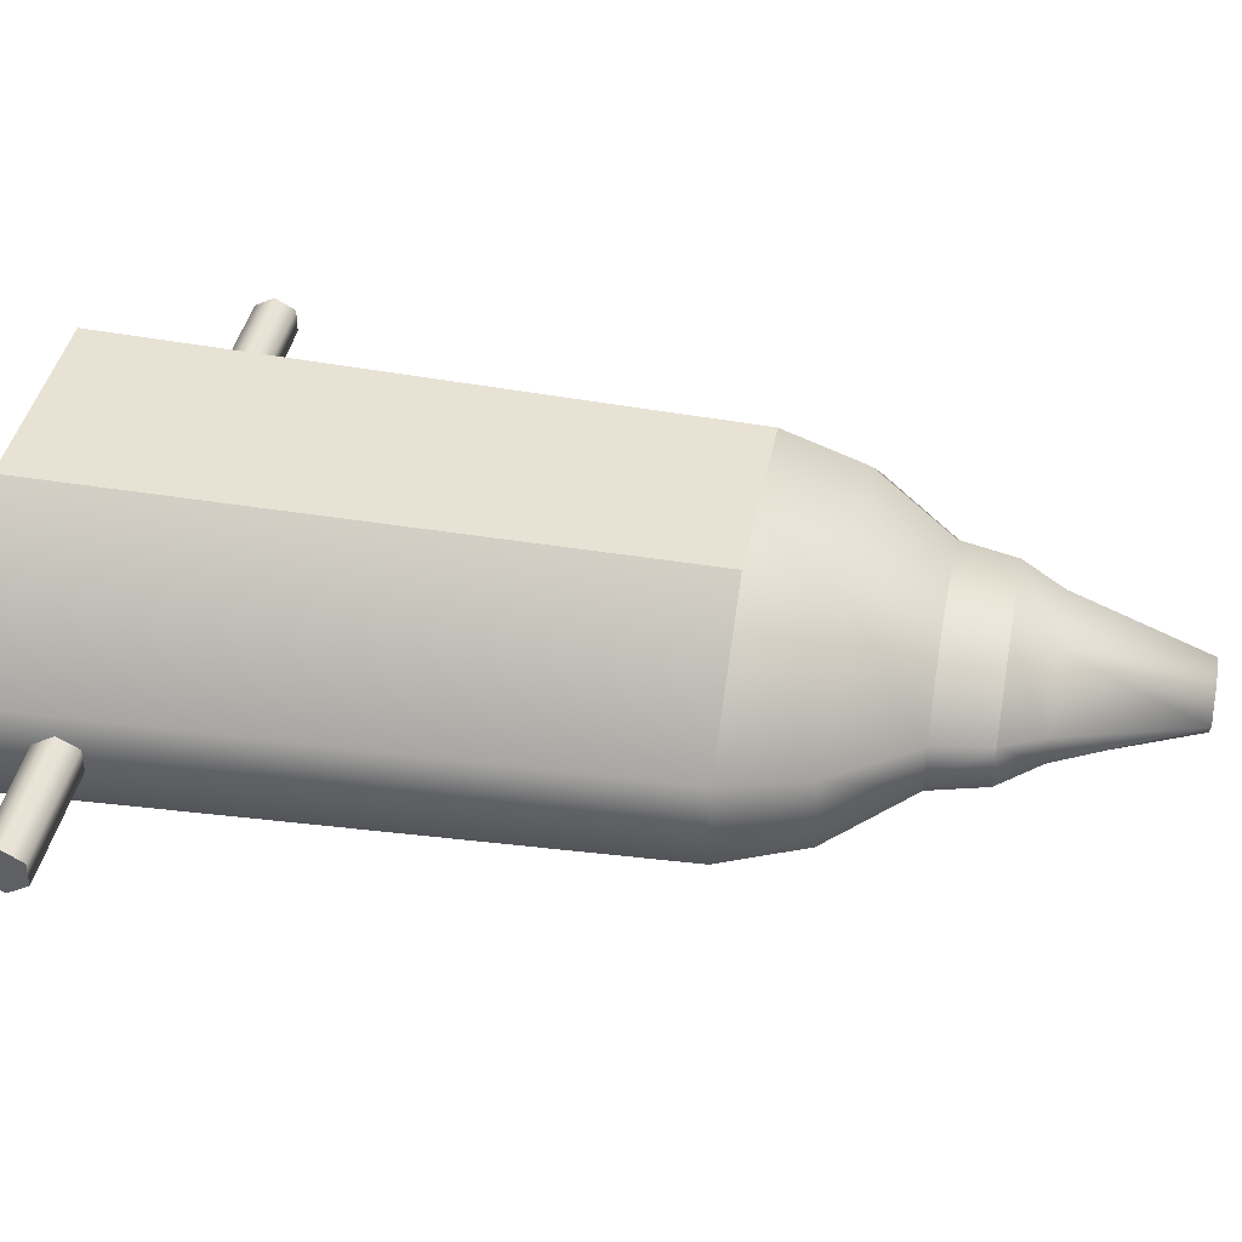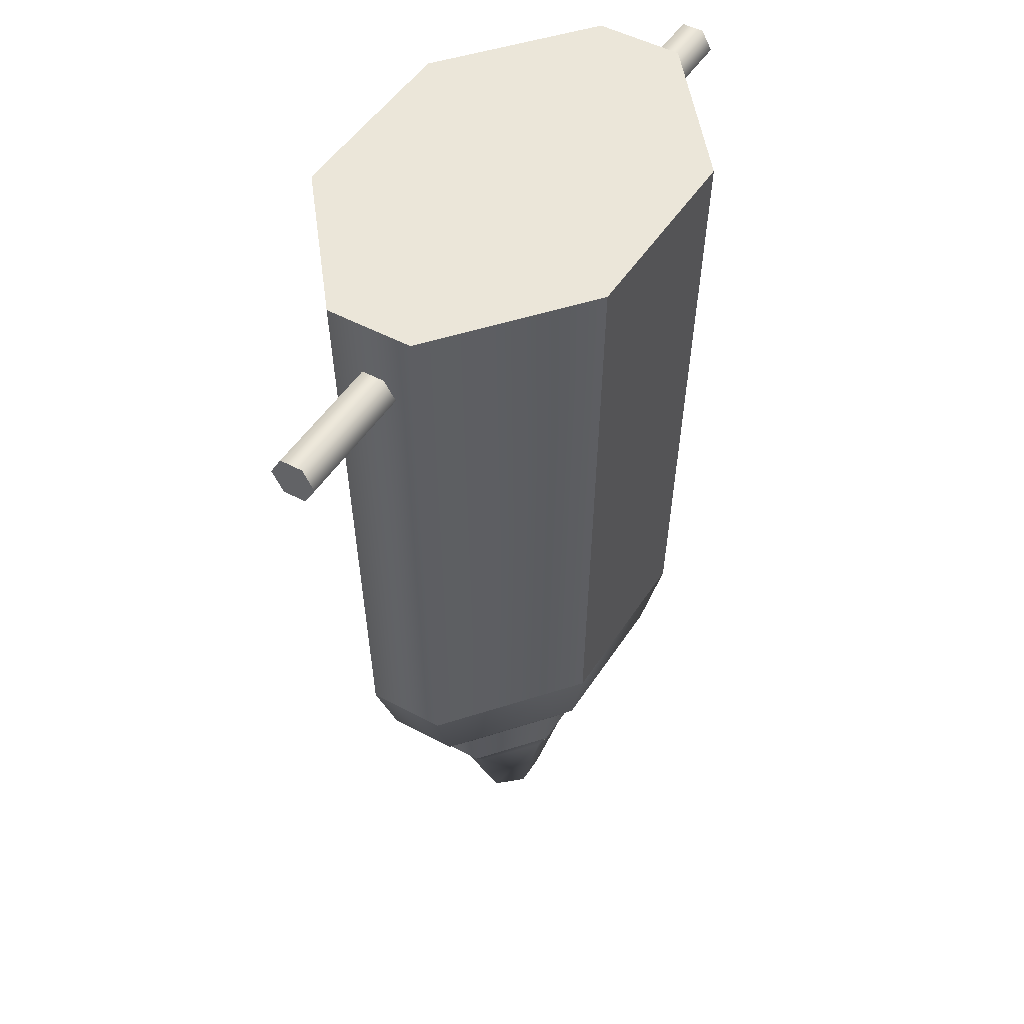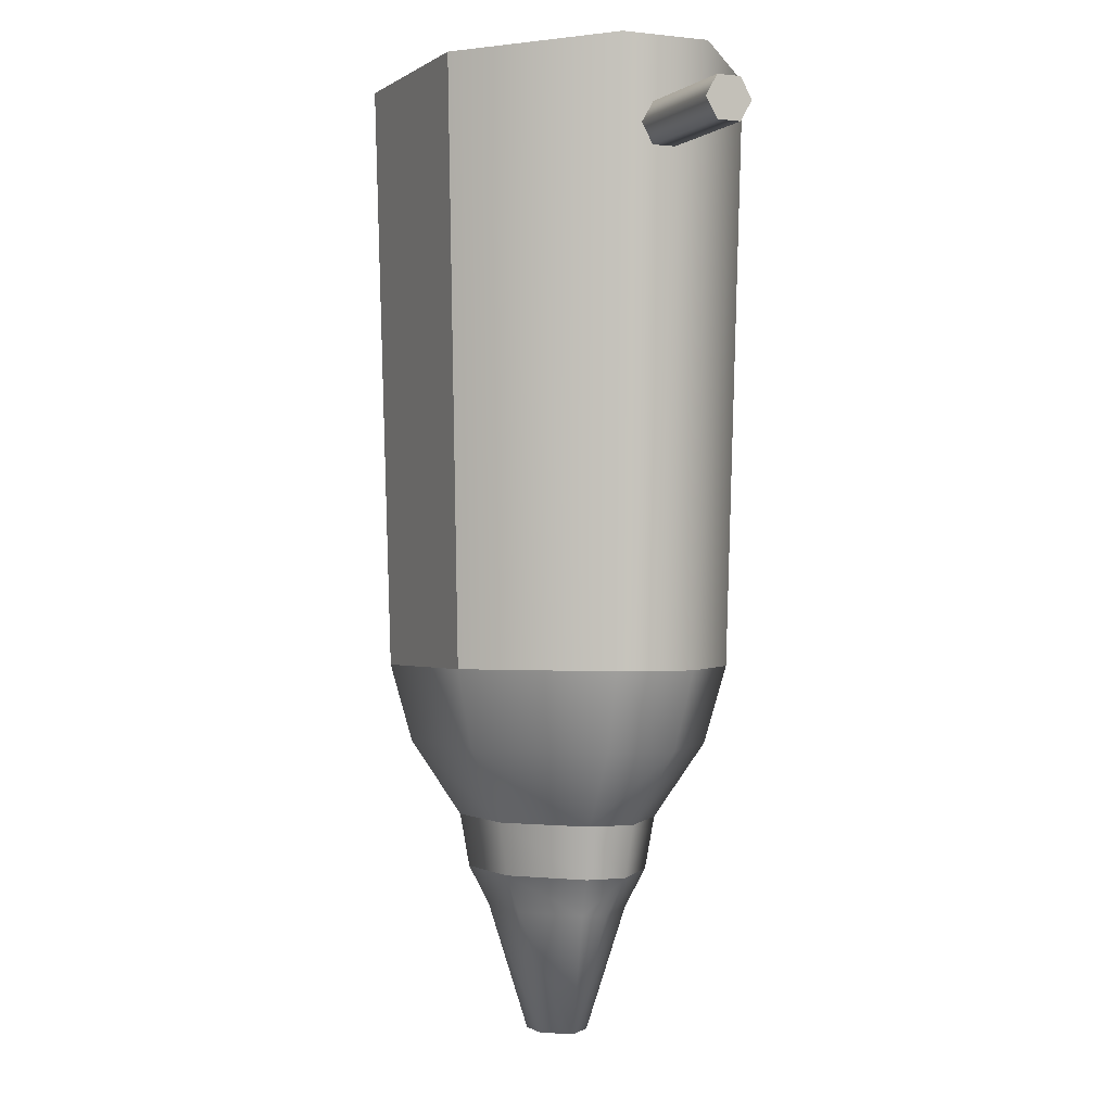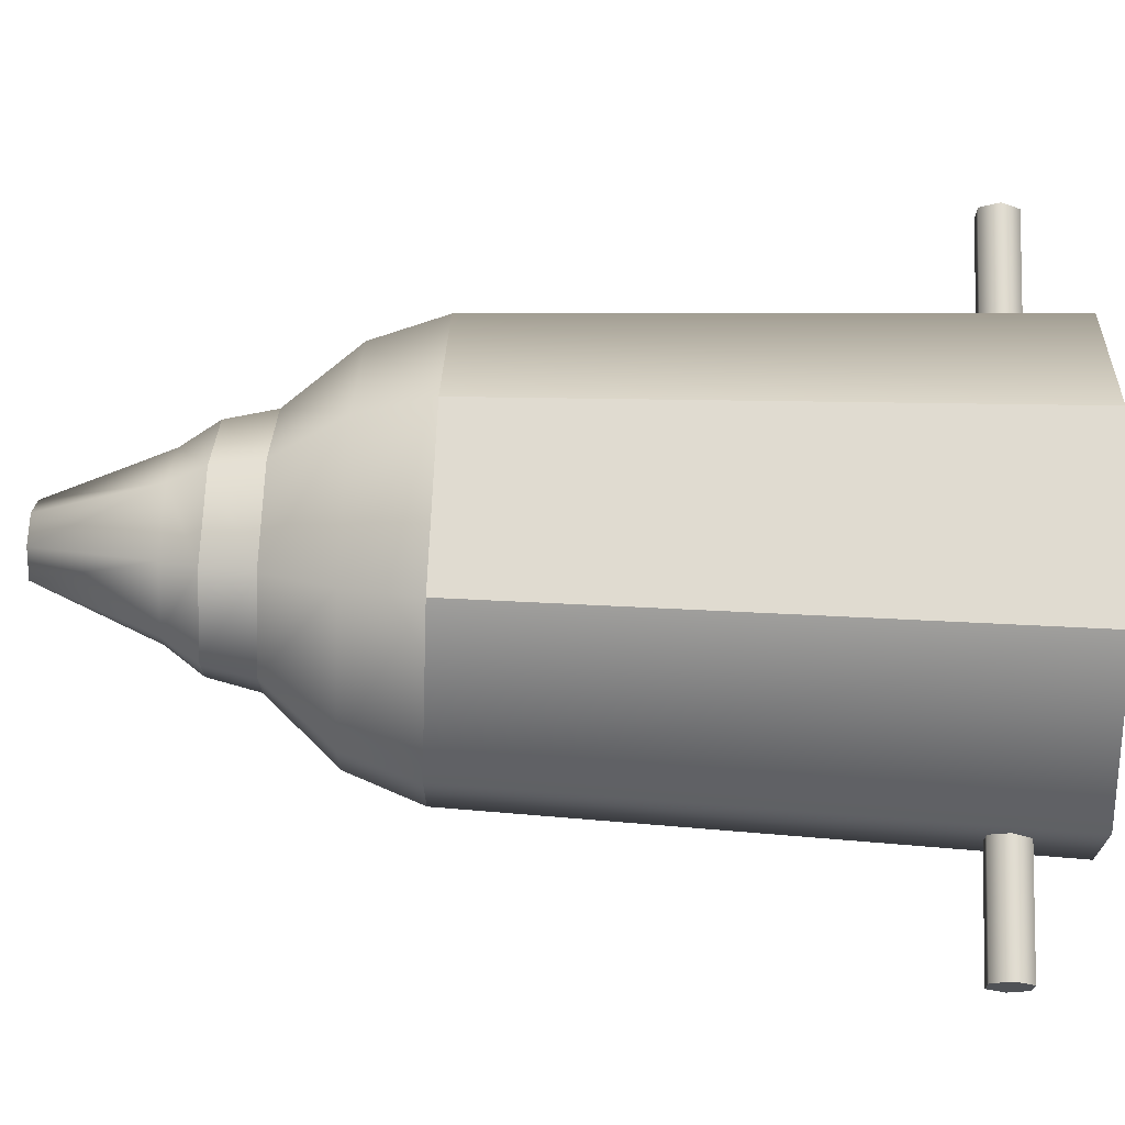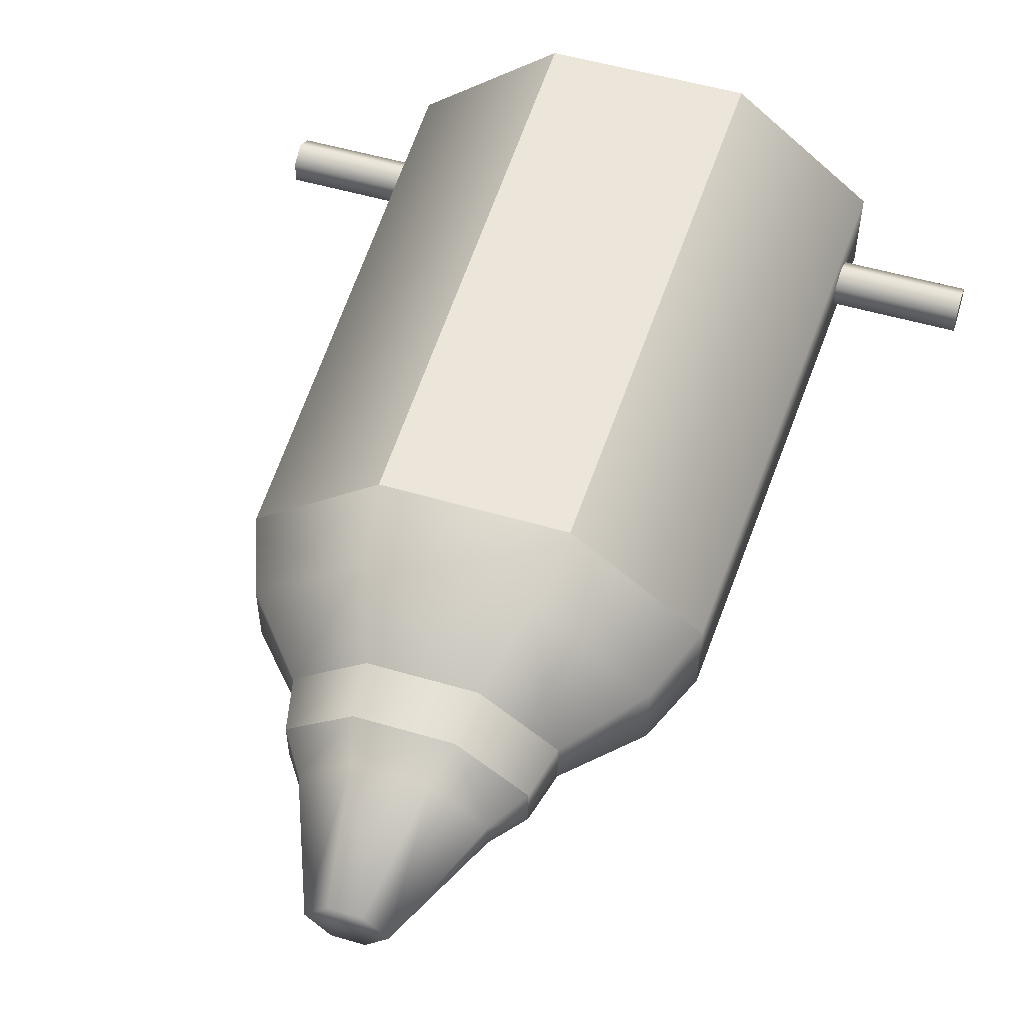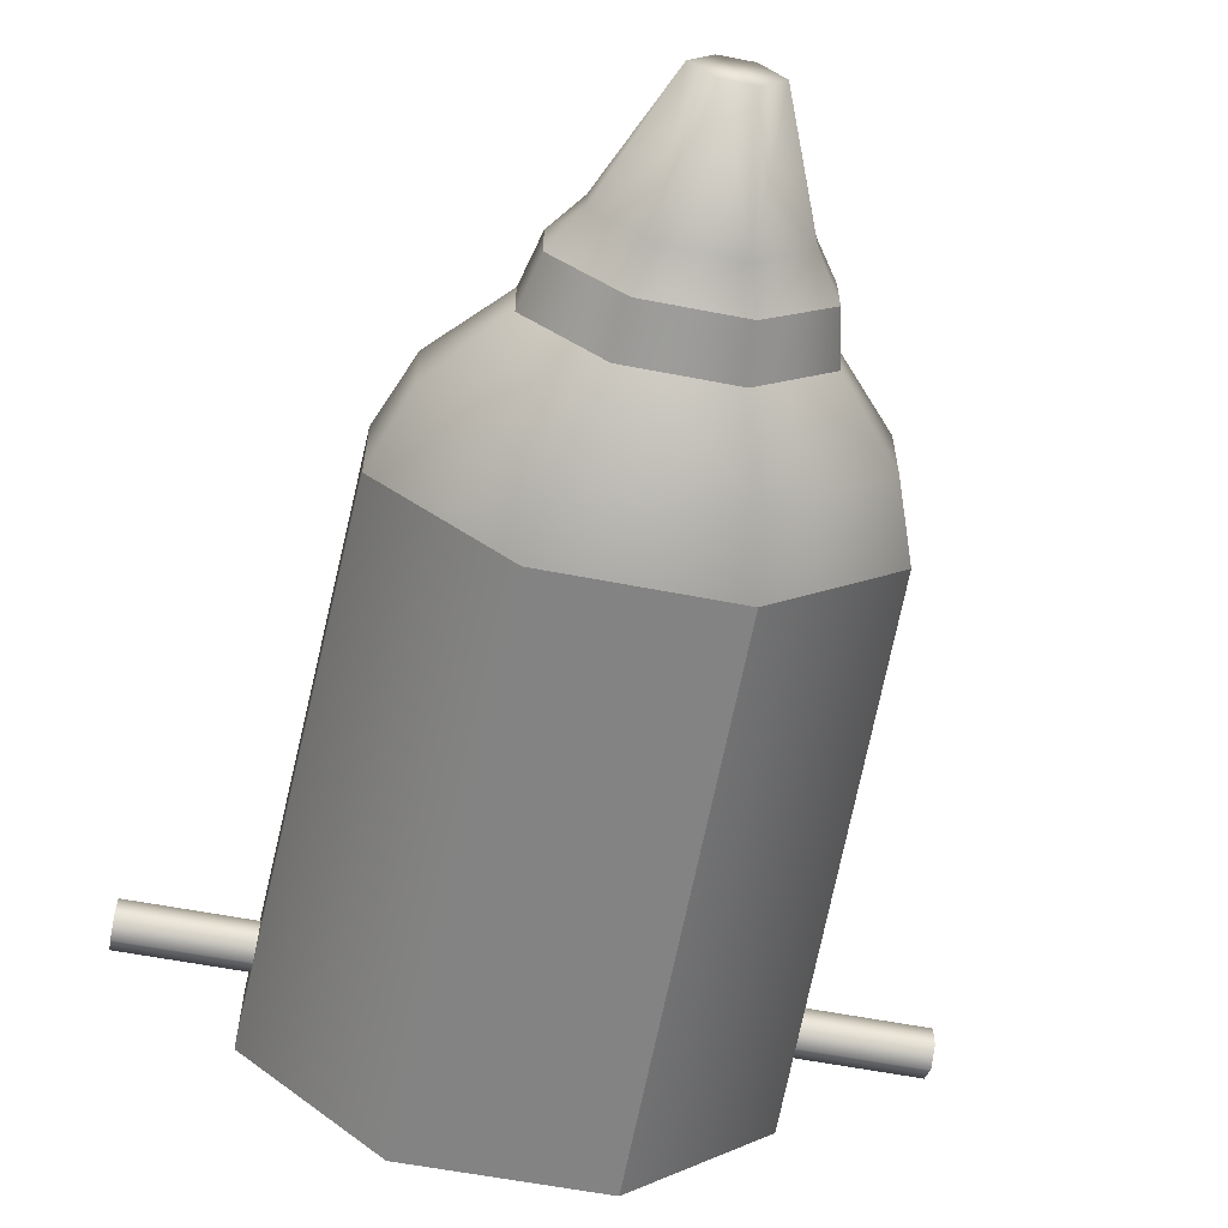
<metadata>
{"format":"obj","ext":"obj","renderer":"f3d","projection":"perspective","resolution":1024,"background":"white","views":[{"elev":40.0,"azim":-79.2,"up":"+Z"},{"elev":48.4,"azim":121.2,"up":"+Y"},{"elev":-1.1,"azim":-114.3,"up":"+Y"},{"elev":69.4,"azim":92.4,"up":"+Z"},{"elev":53.0,"azim":17.5,"up":"+Z"},{"elev":-59.6,"azim":-11.3,"up":"+Z"}]}
</metadata>
<code>
o Drill_Cylinder.002
v -0.04065 -0.2198 -0.06288
v -0.04473 0.03532 -0.06929
v 0.03921 -0.2198 -0.06288
v 0.04329 0.03532 -0.06929
v 0.09569 -0.2198 -0.01736
v 0.1055 0.03532 -0.01913
v 0.09569 -0.2198 0.01736
v 0.1055 0.03532 0.01913
v 0.03921 -0.2198 0.06288
v 0.04329 0.03532 0.06929
v -0.04065 -0.2198 0.06288
v -0.04473 0.03532 0.06929
v -0.09713 -0.2198 0.01736
v -0.107 0.03532 0.01913
v -0.09713 -0.2198 -0.01736
v -0.107 0.03532 -0.01913
v -0.03551 -0.2533 -0.05478
v 0.03407 -0.2533 -0.05478
v 0.08327 -0.2533 -0.01513
v 0.08327 -0.2533 0.01513
v 0.03407 -0.2533 0.05478
v -0.03551 -0.2533 0.05478
v -0.08471 -0.2533 0.01513
v -0.08471 -0.2533 -0.01513
v -0.02378 -0.2856 -0.03631
v 0.02234 -0.2856 -0.03631
v 0.05496 -0.2856 -0.01003
v 0.05496 -0.2856 0.01003
v 0.02234 -0.2856 0.03631
v -0.02378 -0.2856 0.03631
v -0.0564 -0.2856 0.01003
v -0.0564 -0.2856 -0.01003
v -0.02161 -0.3083 -0.0329
v 0.02017 -0.3083 -0.0329
v 0.04972 -0.3083 -0.009085
v 0.04972 -0.3083 0.009084
v 0.02017 -0.3083 0.0329
v -0.02161 -0.3083 0.0329
v -0.05116 -0.3083 0.009084
v -0.05116 -0.3083 -0.009085
v -0.01692 -0.3249 -0.02551
v 0.01549 -0.3249 -0.02551
v 0.0384 -0.3249 -0.005887
v 0.0384 -0.3249 0.005886
v 0.01549 -0.3249 0.02551
v -0.01692 -0.3249 0.02551
v -0.03984 -0.3249 0.005886
v -0.03984 -0.3249 -0.005887
v -0.007739 -0.3788 -0.01105
v 0.006301 -0.3788 -0.01105
v 0.01623 -0.3788 -0
v 0.006301 -0.3788 0.01105
v -0.007739 -0.3788 0.01105
v -0.01767 -0.3788 -0
v -0.02161 -0.3083 -0.0329
v 0.02017 -0.3083 -0.0329
v 0.04972 -0.3083 -0.009085
v 0.04972 -0.3083 0.009084
v 0.02017 -0.3083 0.0329
v -0.02161 -0.3083 0.0329
v -0.05116 -0.3083 0.009084
v -0.05116 -0.3083 -0.009085
v -0.02378 -0.2856 -0.03631
v 0.02234 -0.2856 -0.03631
v 0.05496 -0.2856 -0.01003
v 0.05496 -0.2856 0.01003
v 0.02234 -0.2856 0.03631
v -0.02378 -0.2856 0.03631
v -0.0564 -0.2856 0.01003
v -0.0564 -0.2856 -0.01003
v 0.04329 0.03532 -0.06929
v -0.04473 0.03532 -0.06929
v 0.1055 0.03532 -0.01913
v 0.1055 0.03532 0.01913
v 0.04329 0.03532 0.06929
v -0.04473 0.03532 0.06929
v -0.107 0.03532 0.01913
v -0.107 0.03532 -0.01913
v -0.04065 -0.2198 -0.06288
v 0.03921 -0.2198 -0.06288
v 0.09569 -0.2198 -0.01736
v 0.09569 -0.2198 0.01736
v 0.03921 -0.2198 0.06288
v -0.04065 -0.2198 0.06288
v -0.09713 -0.2198 0.01736
v -0.09713 -0.2198 -0.01736
v 0.04329 0.03532 0.06929
v 0.03921 -0.2198 0.06288
v -0.04473 0.03532 0.06929
v -0.04065 -0.2198 0.06288
v -0.04065 -0.2198 -0.06288
v -0.04473 0.03532 -0.06929
v 0.04329 0.03532 -0.06929
v 0.03921 -0.2198 -0.06288
v -0.16 -0 -0.01
v 0.16 0 -0.01
v -0.16 -0.00866 -0.005
v 0.16 -0.00866 -0.005
v -0.16 -0.00866 0.005
v 0.16 -0.00866 0.005
v -0.16 -0 0.01
v 0.16 0 0.01
v -0.16 0.00866 0.005
v 0.16 0.00866 0.005
v -0.16 0.00866 -0.005
v 0.16 0.00866 -0.005
v 0.16 -0.00866 -0.005
v 0.16 0 -0.01
v 0.16 -0.00866 0.005
v 0.16 0 0.01
v 0.16 0.00866 0.005
v 0.16 0.00866 -0.005
v -0.16 -0 -0.01
v -0.16 -0.00866 -0.005
v -0.16 -0.00866 0.005
v -0.16 -0 0.01
v -0.16 0.00866 0.005
v -0.16 0.00866 -0.005
f 92 94 91
f 71 81 80
f 73 82 81
f 82 87 88
f 75 90 83
f 76 85 84
f 12 10 2
f 77 86 85
f 86 72 79
f 1 24 15
f 17 70 24
f 1 18 17
f 7 19 5
f 11 23 22
f 9 20 7
f 15 23 13
f 3 19 18
f 11 21 9
f 29 60 59
f 22 69 30
f 21 66 20
f 18 65 64
f 23 70 69
f 22 67 21
f 20 65 19
f 18 63 17
f 39 48 47
f 28 57 27
f 25 56 55
f 25 40 32
f 68 61 60
f 29 58 28
f 26 57 56
f 32 61 31
f 47 48 54
f 37 46 45
f 35 44 43
f 33 42 41
f 33 48 62
f 38 47 46
f 37 44 36
f 34 43 42
f 50 53 49
f 46 52 45
f 43 44 51
f 42 49 41
f 41 54 48
f 46 54 53
f 45 51 44
f 42 51 50
f 108 114 113
f 107 115 114
f 109 116 115
f 110 117 116
f 96 104 98
f 111 118 117
f 106 113 118
f 97 101 105
f 92 93 94
f 71 73 81
f 73 74 82
f 82 74 87
f 75 89 90
f 76 77 85
f 6 4 10
f 2 78 14
f 14 12 2
f 10 8 6
f 4 2 10
f 77 16 86
f 86 16 72
f 1 17 24
f 17 63 70
f 1 3 18
f 7 20 19
f 11 13 23
f 9 21 20
f 15 24 23
f 3 5 19
f 11 22 21
f 29 68 60
f 22 23 69
f 21 67 66
f 18 19 65
f 23 24 70
f 22 30 67
f 20 66 65
f 18 64 63
f 39 62 48
f 28 58 57
f 25 26 56
f 25 55 40
f 68 31 61
f 29 59 58
f 26 27 57
f 32 40 61
f 37 38 46
f 35 36 44
f 33 34 42
f 33 41 48
f 38 39 47
f 37 45 44
f 34 35 43
f 54 49 53
f 50 51 52
f 52 53 50
f 46 53 52
f 42 50 49
f 41 49 54
f 46 47 54
f 45 52 51
f 42 43 51
f 108 107 114
f 107 109 115
f 109 110 116
f 110 111 117
f 100 98 104
f 96 112 104
f 104 102 100
f 111 106 118
f 106 108 113
f 105 95 97
f 97 99 101
f 101 103 105

</code>
